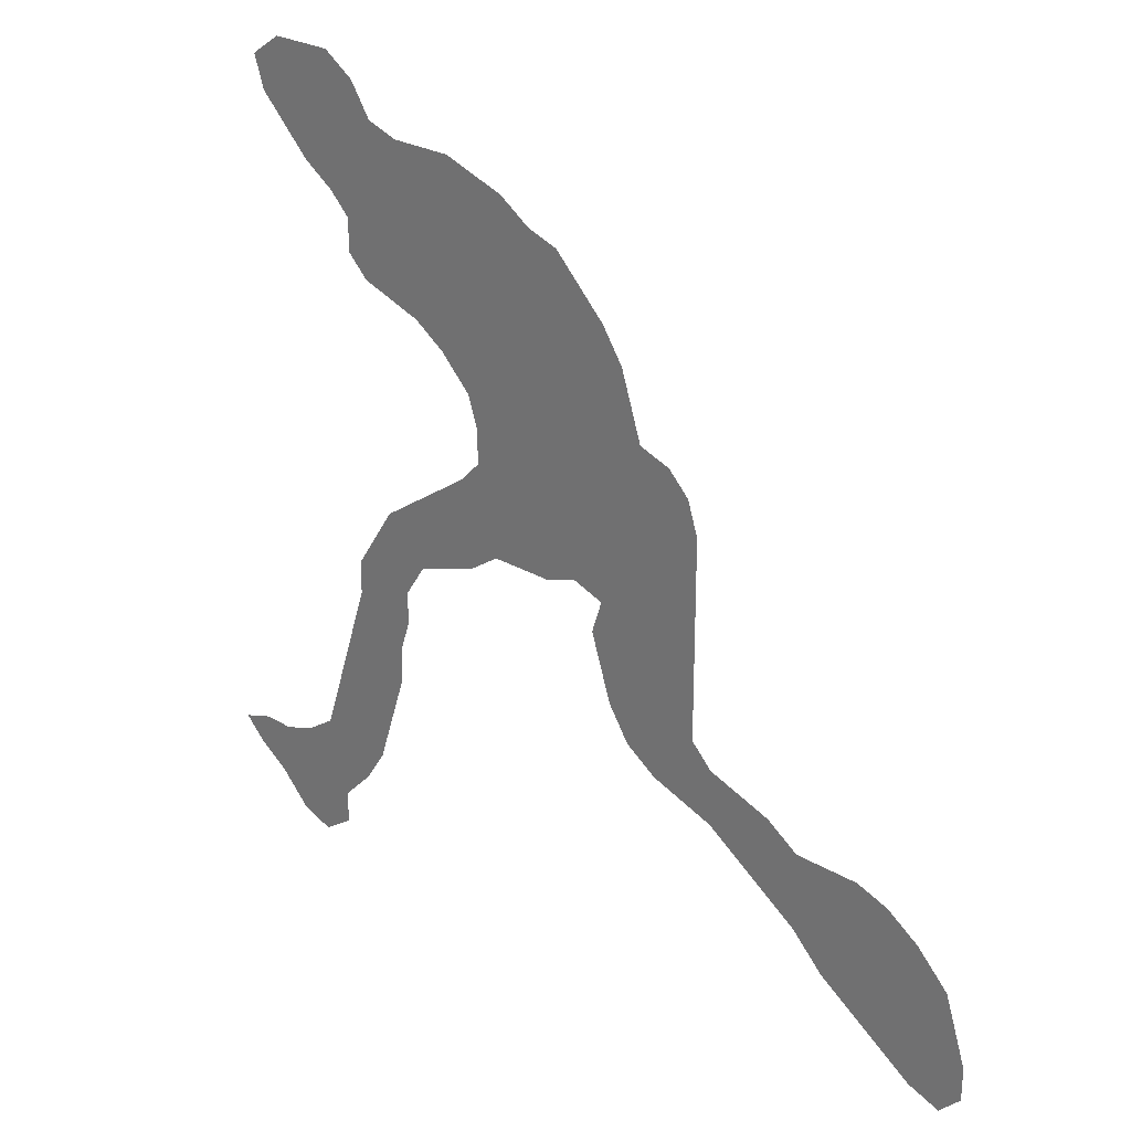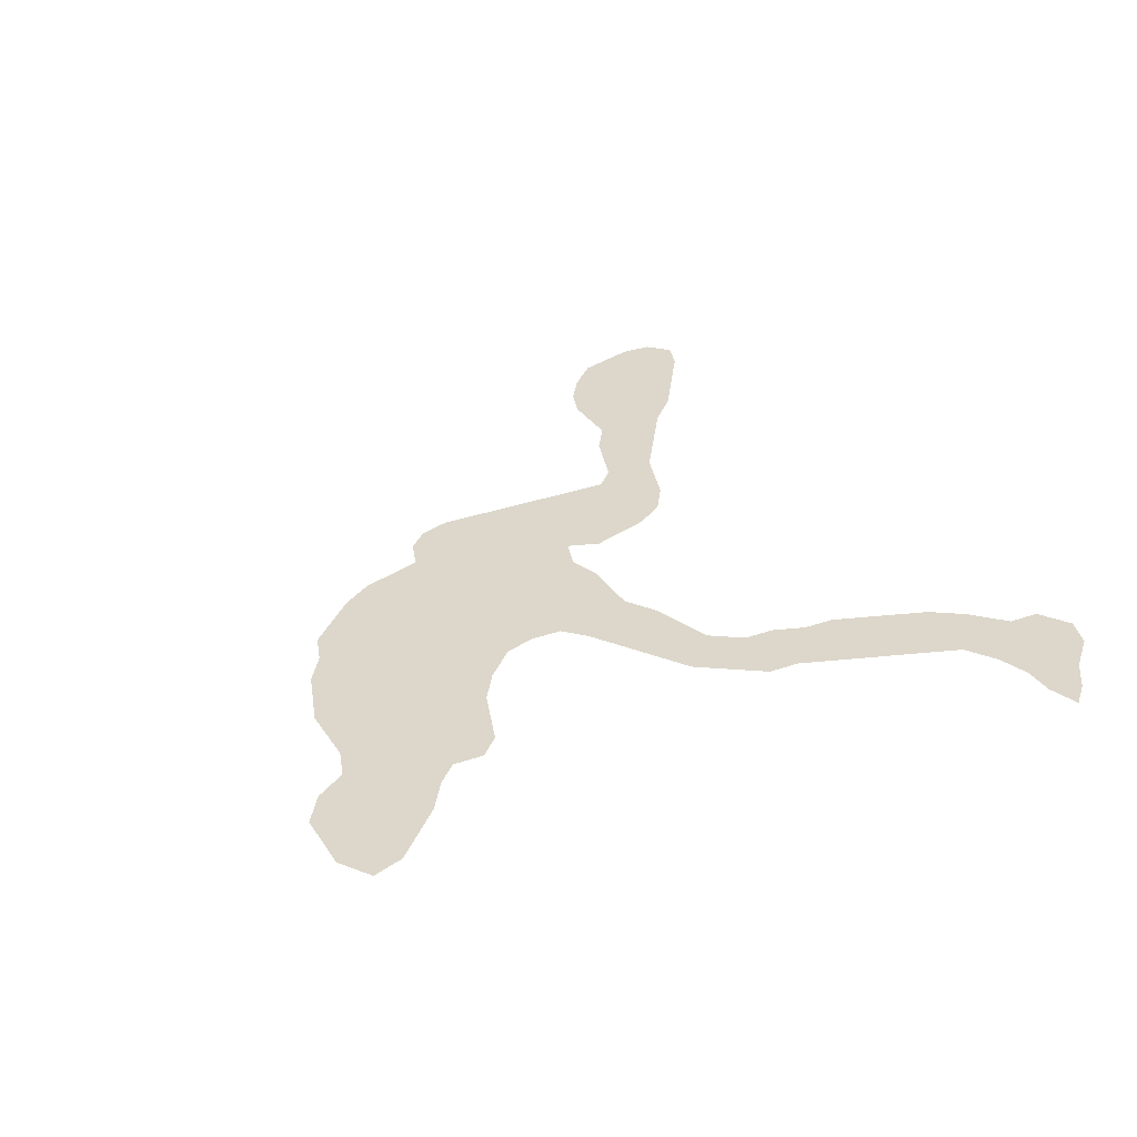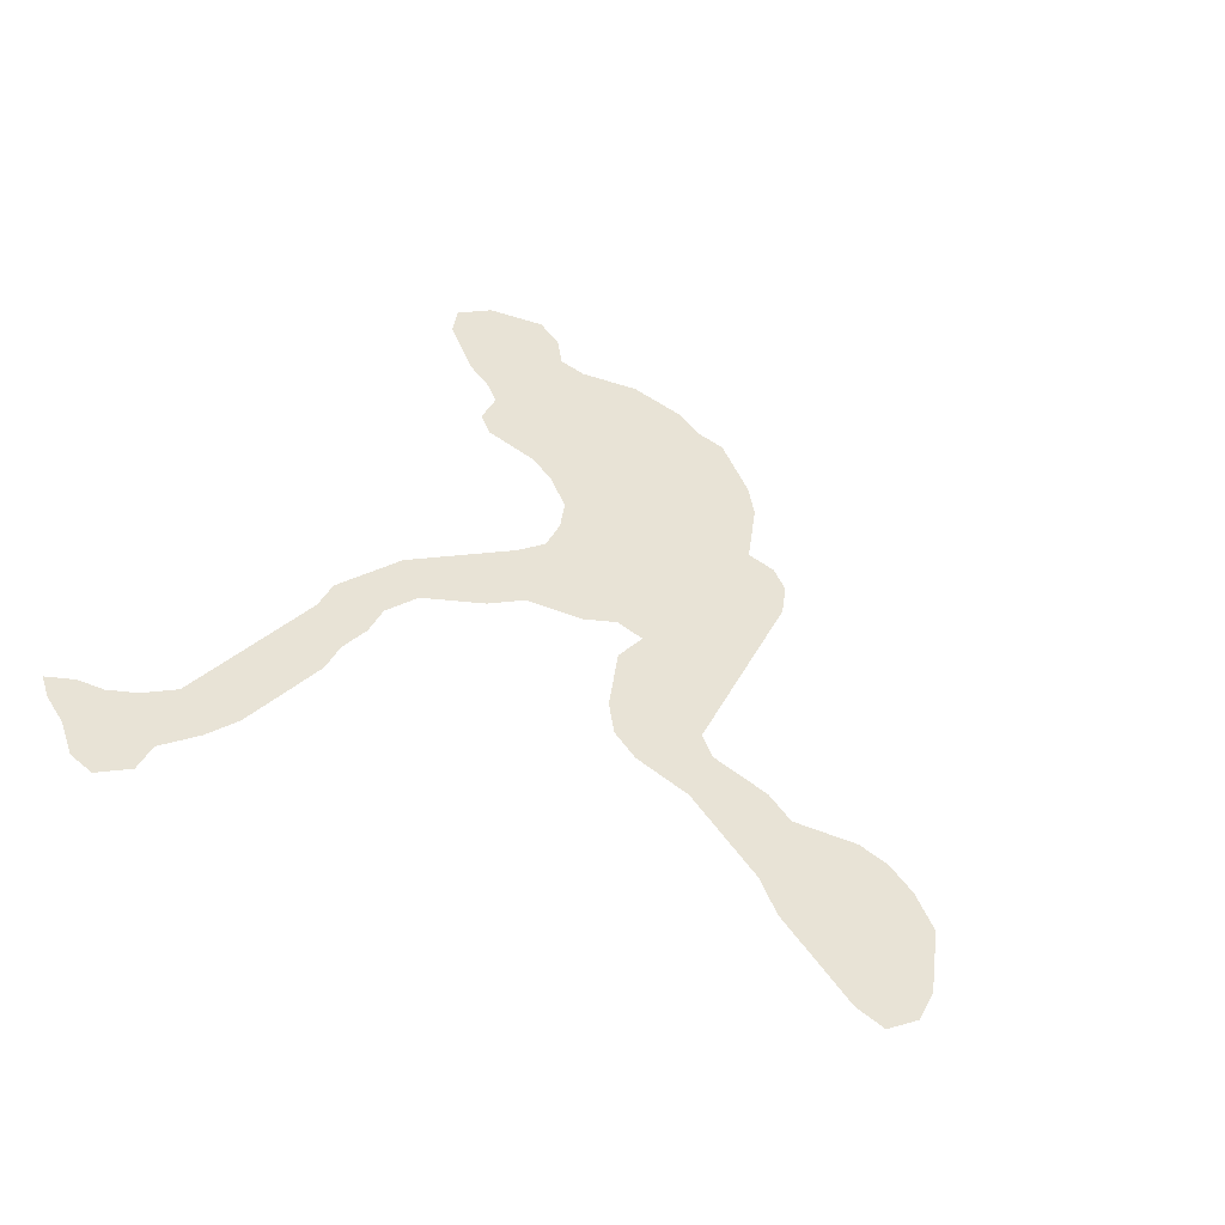
<metadata>
{"format":"obj","ext":"obj","renderer":"f3d","projection":"perspective","resolution":1024,"background":"white","views":[{"elev":25.9,"azim":43.3,"up":"+Y"},{"elev":30.6,"azim":-117.1,"up":"+Z"},{"elev":41.8,"azim":26.0,"up":"+Z"}]}
</metadata>
<code>
v 0.2024 0.7024 0
v 0.2024 0.7381 0
v 0.1786 0.7619 0
v 0.1429 0.7857 0
v 0.1071 0.8214 0
v 0.08333 0.8452 0
v 0.07143 0.881 0
v 0.1071 0.9048 0
v 0.1429 0.9048 0
v 0.1786 0.9048 0
v 0.2143 0.881 0
v 0.2381 0.8452 0
v 0.2738 0.8333 0
v 0.3095 0.8333 0
v 0.3452 0.8333 0
v 0.381 0.8214 0
v 0.4167 0.8095 0
v 0.4524 0.7857 0
v 0.4881 0.7738 0
v 0.5119 0.75 0
v 0.5476 0.7143 0
v 0.5714 0.6786 0
v 0.5833 0.6429 0
v 0.5952 0.6071 0
v 0.631 0.5952 0
v 0.6548 0.5714 0
v 0.6667 0.5357 0
v 0.6667 0.5 0
v 0.6667 0.4643 0
v 0.6667 0.4286 0
v 0.6667 0.3929 0
v 0.6667 0.3571 0
v 0.6667 0.3214 0
v 0.6905 0.2976 0
v 0.7262 0.2857 0
v 0.7619 0.2738 0
v 0.7976 0.25 0
v 0.8333 0.25 0
v 0.869 0.25 0
v 0.9048 0.2381 0
v 0.9405 0.2143 0
v 0.9762 0.1786 0
v 0.9881 0.1429 0
v 1 0.1071 0
v 1 0.07143 0
v 0.9762 0.04762 0
v 0.9405 0.05952 0
v 0.9048 0.08333 0
v 0.869 0.1071 0
v 0.8333 0.131 0
v 0.7976 0.1667 0
v 0.7619 0.1905 0
v 0.7262 0.2143 0
v 0.6905 0.2381 0
v 0.6548 0.25 0
v 0.619 0.2619 0
v 0.5833 0.2857 0
v 0.5595 0.3214 0
v 0.5476 0.3571 0
v 0.5357 0.3929 0
v 0.5476 0.4286 0
v 0.5119 0.4405 0
v 0.4762 0.4286 0
v 0.4405 0.4286 0
v 0.4048 0.4286 0
v 0.369 0.4048 0
v 0.3333 0.3929 0
v 0.2976 0.381 0
v 0.2738 0.3452 0
v 0.2738 0.3095 0
v 0.2619 0.2738 0
v 0.2619 0.2381 0
v 0.25 0.2024 0
v 0.2381 0.1667 0
v 0.2262 0.131 0
v 0.2024 0.09524 0
v 0.1667 0.05952 0
v 0.1667 0.02381 0
v 0.131 0 0
v 0.09524 0.01191 0
v 0.05952 0.04762 0
v 0.02381 0.07143 0
v 0 0.09524 0
v 0.03571 0.1071 0
v 0.07143 0.1071 0
v 0.1071 0.1191 0
v 0.1429 0.1429 0
v 0.1548 0.1786 0
v 0.1667 0.2143 0
v 0.1786 0.25 0
v 0.1905 0.2857 0
v 0.2024 0.3214 0
v 0.2024 0.3571 0
v 0.2262 0.3929 0
v 0.25 0.4286 0
v 0.2857 0.4524 0
v 0.3214 0.4762 0
v 0.3571 0.5 0
v 0.381 0.5238 0
v 0.381 0.5595 0
v 0.369 0.5952 0
v 0.3333 0.631 0
v 0.2976 0.6548 0
v 0.2619 0.6667 0
v 0.2262 0.6786 0
f 77 80 79
f 44 47 45
f 43 47 44
f 20 101 21
f 6 8 7
f 5 10 9
f 77 79 78
f 81 85 82
f 77 87 86
f 81 86 85
f 82 84 83
f 82 85 84
f 45 47 46
f 43 48 47
f 2 104 13
f 2 13 12
f 18 101 20
f 18 20 19
f 18 102 101
f 76 87 77
f 1 105 2
f 2 105 104
f 38 51 39
f 4 12 11
f 4 11 5
f 5 11 10
f 3 12 4
f 2 12 3
f 24 28 27
f 21 101 22
f 22 101 23
f 24 100 62
f 23 101 100
f 23 100 24
f 17 103 102
f 17 102 18
f 73 90 89
f 73 89 74
f 74 89 88
f 71 92 91
f 70 92 71
f 69 94 93
f 69 93 92
f 69 92 70
f 32 59 58
f 31 59 32
f 39 51 50
f 34 55 54
f 41 49 42
f 42 49 48
f 42 48 43
f 62 100 99
f 75 87 76
f 75 88 87
f 74 88 75
f 72 91 90
f 71 91 72
f 72 90 73
f 30 61 31
f 29 61 30
f 59 61 60
f 31 61 59
f 28 61 29
f 24 61 28
f 24 62 61
f 39 50 40
f 37 53 52
f 37 51 38
f 37 52 51
f 35 54 53
f 34 54 35
f 33 57 56
f 33 56 55
f 33 55 34
f 32 58 33
f 33 58 57
f 14 103 15
f 13 104 14
f 14 104 103
f 16 103 17
f 15 103 16
f 67 97 96
f 66 97 67
f 36 53 37
f 35 53 36
f 68 95 94
f 68 94 69
f 68 96 95
f 67 96 68
f 62 99 63
f 63 99 64
f 65 99 98
f 64 99 65
f 5 9 6
f 6 9 8
f 80 86 81
f 77 86 80
f 25 27 26
f 24 27 25
f 40 50 49
f 40 49 41
f 65 97 66
f 65 98 97

</code>
